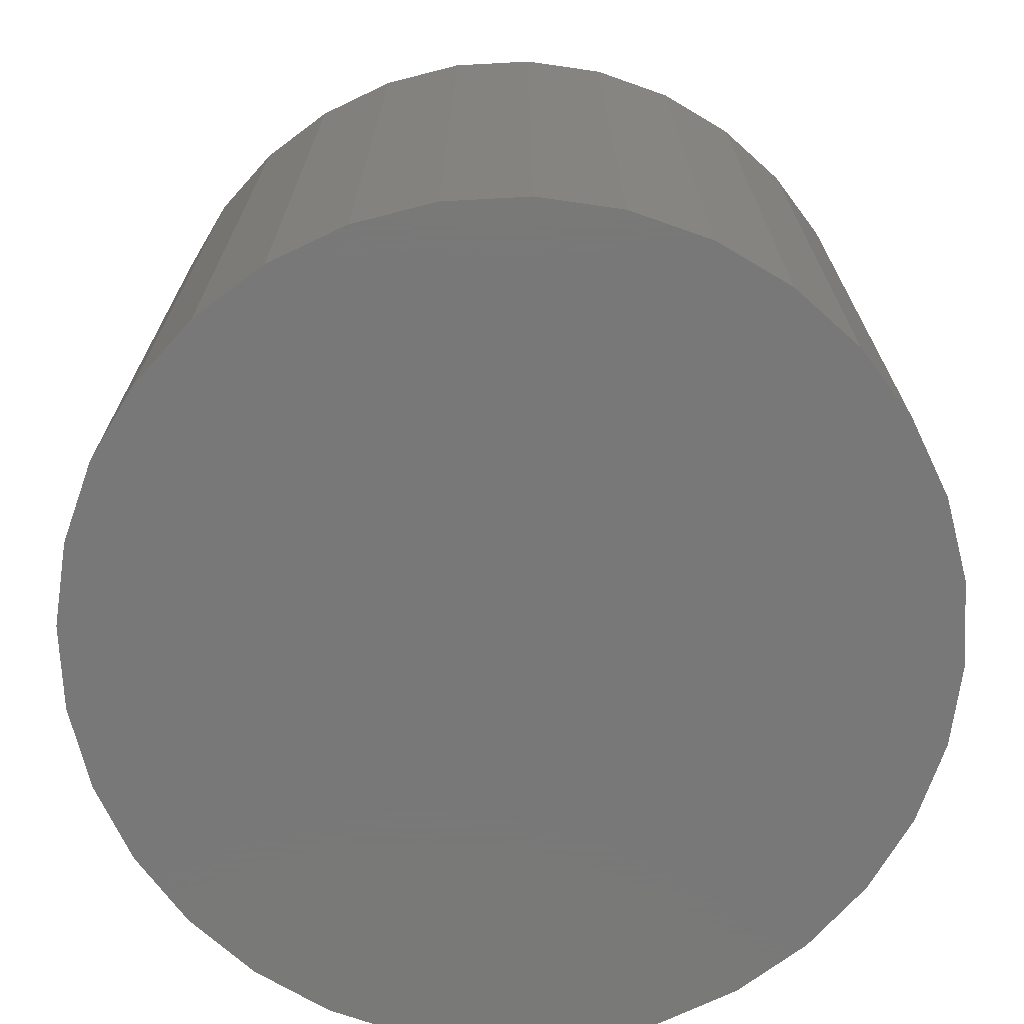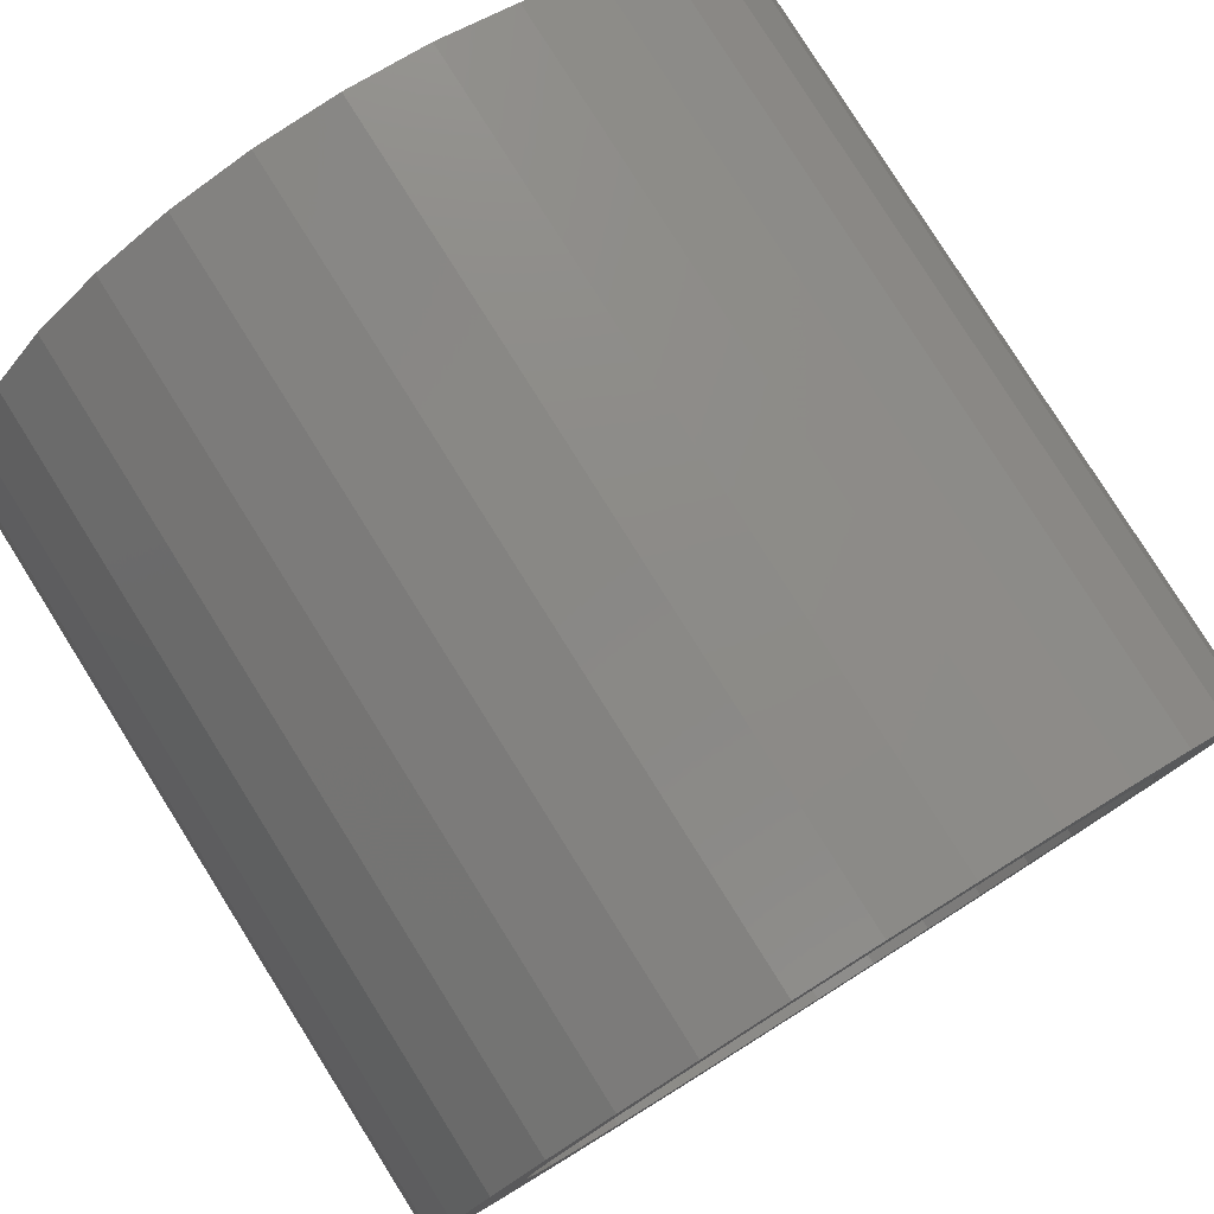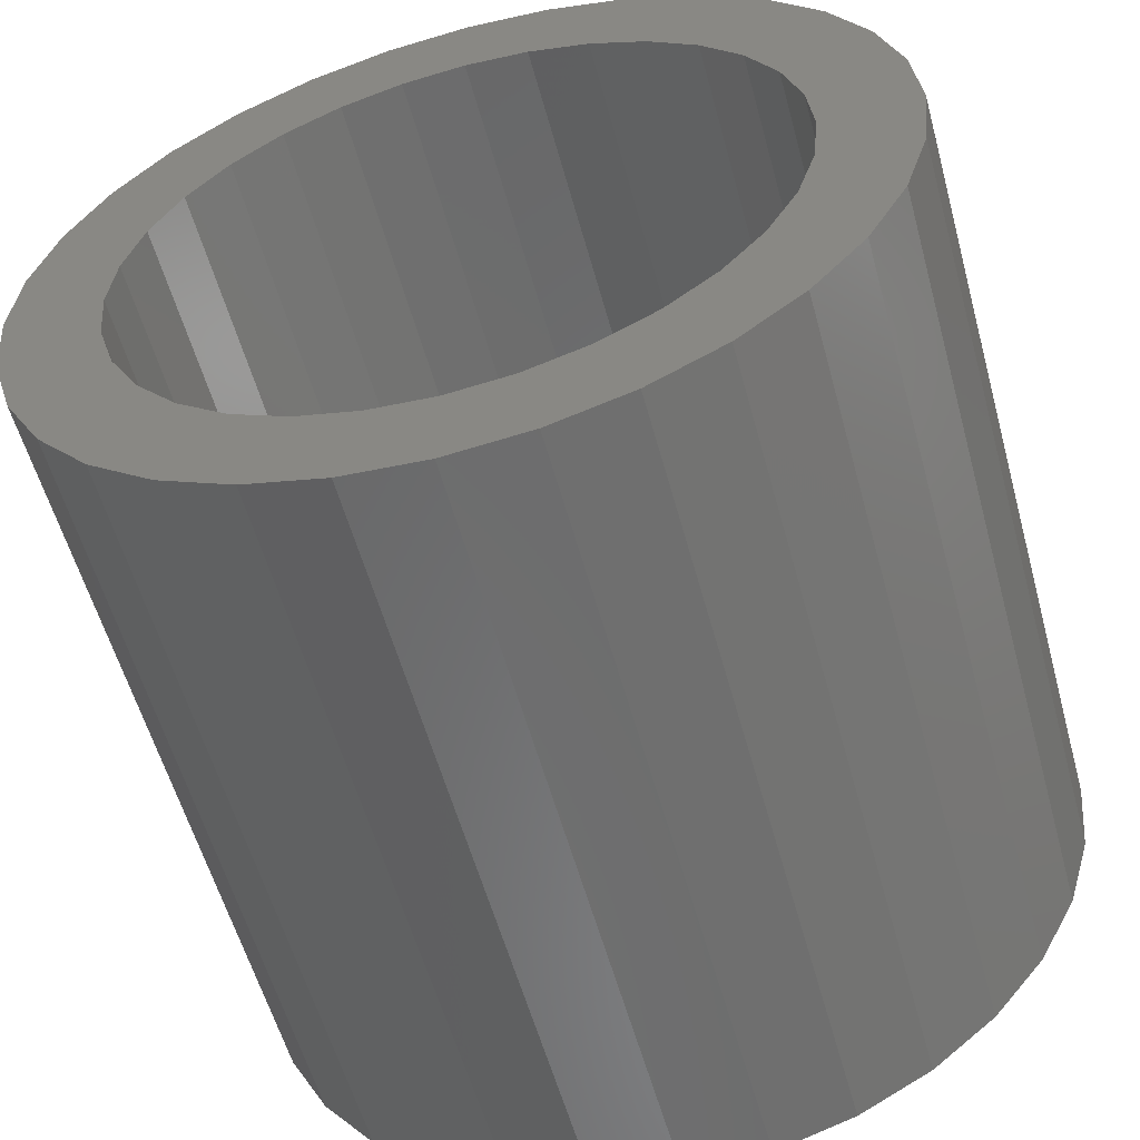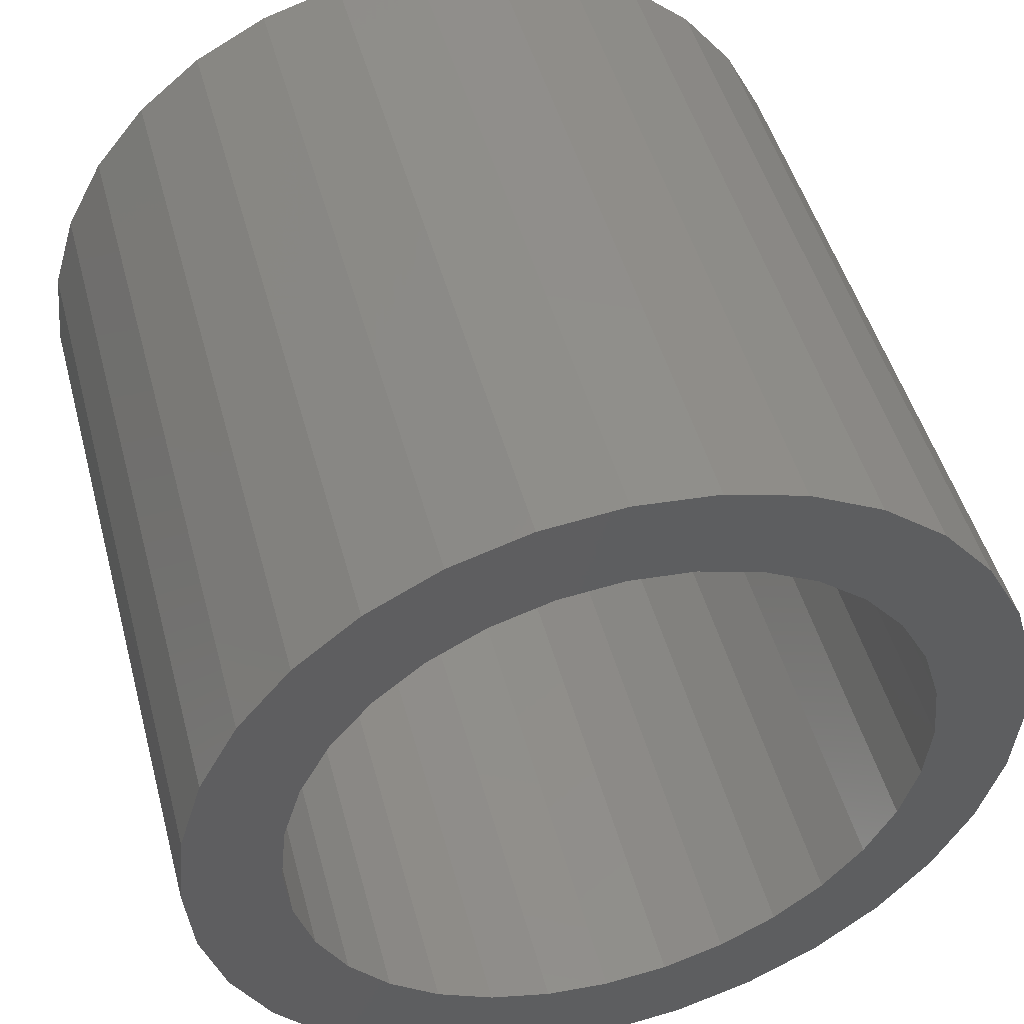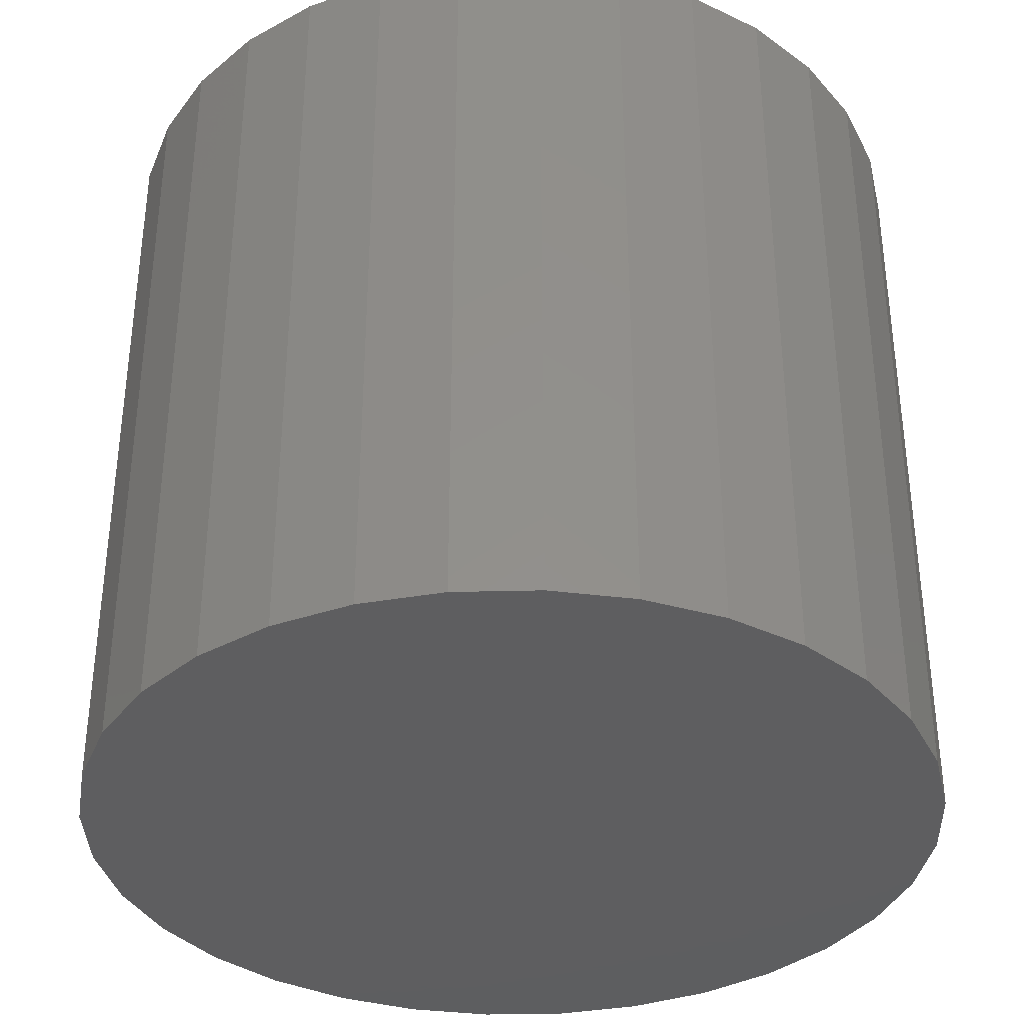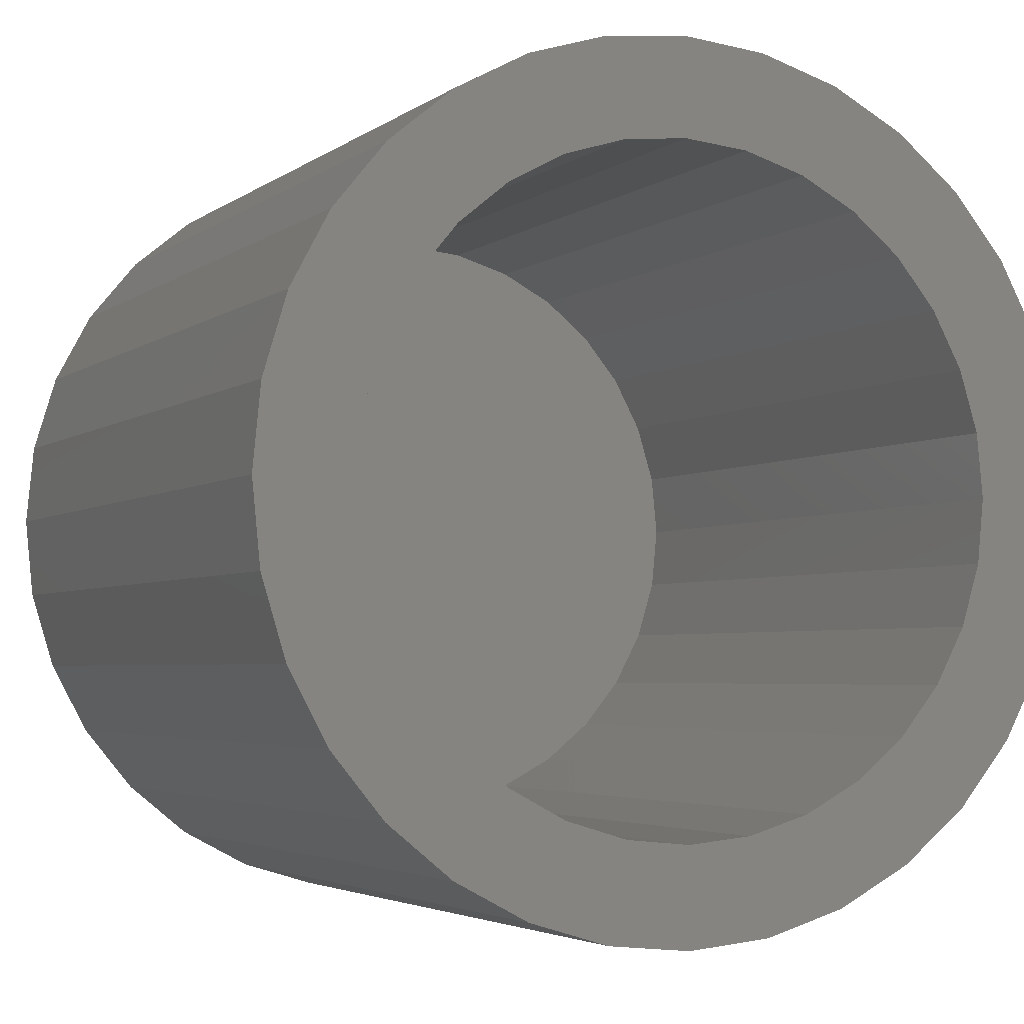
<metadata>
{"format":"stl","ext":"stl","renderer":"f3d","projection":"perspective","resolution":1024,"background":"white","views":[{"elev":-71.4,"azim":-58.8,"up":"+Z"},{"elev":79.5,"azim":-32.1,"up":"+Y"},{"elev":-57.1,"azim":15.3,"up":"+Y"},{"elev":48.0,"azim":-14.9,"up":"+Y"},{"elev":-35.9,"azim":131.2,"up":"+Z"},{"elev":-3.5,"azim":-24.7,"up":"+Y"}]}
</metadata>
<code>
# stl→obj: 128 verts, 252 faces
v 0.007895 -0.6859 0.5859
v -0.2546 -0.6337 0.5859
v -0.1259 -0.6728 0.5859
v -0.3732 -0.5703 0.5859
v 0.007895 -0.5297 0.5859
v -0.09544 -0.5195 0.5859
v -0.1948 -0.4894 0.5859
v -0.4771 -0.485 0.5859
v 0.007895 0.5297 0.5859
v 0.1112 0.5195 0.5859
v 0.389 0.5703 0.5859
v 0.2704 0.6337 0.5859
v 0.1417 0.6728 0.5859
v 0.007895 0.6859 0.5859
v -0.1259 0.6728 0.5859
v -0.2546 0.6337 0.5859
v -0.3732 0.5703 0.5859
v -0.09544 0.5195 0.5859
v 0.1417 -0.6728 0.5859
v 0.2704 -0.6337 0.5859
v 0.389 -0.5703 0.5859
v -0.1948 0.4894 0.5859
v -0.4771 0.485 0.5859
v -0.2864 0.4404 0.5859
v -0.5624 0.3811 0.5859
v -0.3667 0.3745 0.5859
v -0.4325 0.2943 0.5859
v -0.6258 0.2625 0.5859
v -0.4815 0.2027 0.5859
v -0.6649 0.1338 0.5859
v -0.5116 0.1033 0.5859
v -0.5218 -1.704e-16 0.5859
v -0.678 8.4e-17 0.5859
v -0.5116 -0.1033 0.5859
v -0.6649 -0.1338 0.5859
v -0.4815 -0.2027 0.5859
v -0.6258 -0.2625 0.5859
v -0.4325 -0.2943 0.5859
v -0.3667 -0.3745 0.5859
v -0.5624 -0.3811 0.5859
v -0.2864 -0.4404 0.5859
v 0.4929 0.485 0.5859
v 0.2106 0.4894 0.5859
v 0.5782 0.3811 0.5859
v 0.3022 0.4404 0.5859
v 0.3824 0.3745 0.5859
v 0.6416 0.2625 0.5859
v 0.4483 0.2943 0.5859
v 0.6807 0.1338 0.5859
v 0.4973 0.2027 0.5859
v 0.5274 0.1033 0.5859
v 0.6938 0 0.5859
v 0.5376 0 0.5859
v 0.6807 -0.1338 0.5859
v 0.5274 -0.1033 0.5859
v 0.6416 -0.2625 0.5859
v 0.4973 -0.2027 0.5859
v 0.4483 -0.2943 0.5859
v 0.5782 -0.3811 0.5859
v 0.3824 -0.3745 0.5859
v 0.4929 -0.485 0.5859
v 0.3022 -0.4404 0.5859
v 0.2106 -0.4894 0.5859
v 0.1112 -0.5195 0.5859
v 0.007895 0.5297 -0.5156
v -0.09544 0.5195 -0.5156
v -0.1948 0.4894 -0.5156
v -0.2864 0.4404 -0.5156
v -0.3667 0.3745 -0.5156
v -0.4325 0.2943 -0.5156
v -0.4815 0.2027 -0.5156
v -0.5116 0.1033 -0.5156
v -0.5218 -4.056e-16 -0.5156
v 0.1112 0.5195 -0.5156
v 0.2106 0.4894 -0.5156
v 0.3022 0.4404 -0.5156
v 0.3824 0.3745 -0.5156
v 0.4483 0.2943 -0.5156
v 0.4973 0.2027 -0.5156
v 0.5274 0.1033 -0.5156
v 0.5376 -1.297e-16 -0.5156
v 0.007895 -0.5297 -0.5156
v 0.1112 -0.5195 -0.5156
v 0.2106 -0.4894 -0.5156
v 0.3022 -0.4404 -0.5156
v 0.3824 -0.3745 -0.5156
v 0.4483 -0.2943 -0.5156
v 0.4973 -0.2027 -0.5156
v 0.5274 -0.1033 -0.5156
v -0.09544 -0.5195 -0.5156
v -0.1948 -0.4894 -0.5156
v -0.2864 -0.4404 -0.5156
v -0.3667 -0.3745 -0.5156
v -0.4325 -0.2943 -0.5156
v -0.4815 -0.2027 -0.5156
v -0.5116 -0.1033 -0.5156
v -0.678 -5.252e-16 -0.6719
v -0.6649 0.1338 -0.6719
v -0.6258 0.2625 -0.6719
v -0.5624 0.3811 -0.6719
v -0.4771 0.485 -0.6719
v -0.3732 0.5703 -0.6719
v -0.2546 0.6337 -0.6719
v -0.1259 0.6728 -0.6719
v 0.007895 0.6859 -0.6719
v 0.1417 0.6728 -0.6719
v 0.2704 0.6337 -0.6719
v 0.389 0.5703 -0.6719
v 0.4929 0.485 -0.6719
v 0.5782 0.3811 -0.6719
v 0.6416 0.2625 -0.6719
v 0.6807 0.1338 -0.6719
v 0.6938 -1.68e-16 -0.6719
v 0.6807 -0.1338 -0.6719
v 0.6416 -0.2625 -0.6719
v 0.5782 -0.3811 -0.6719
v 0.4929 -0.485 -0.6719
v 0.389 -0.5703 -0.6719
v 0.2704 -0.6337 -0.6719
v 0.1417 -0.6728 -0.6719
v 0.007895 -0.6859 -0.6719
v -0.1259 -0.6728 -0.6719
v -0.2546 -0.6337 -0.6719
v -0.3732 -0.5703 -0.6719
v -0.4771 -0.485 -0.6719
v -0.5624 -0.3811 -0.6719
v -0.6258 -0.2625 -0.6719
v -0.6649 -0.1338 -0.6719
f 1 2 3
f 4 2 1
f 4 1 5
f 4 5 6
f 4 6 7
f 4 7 8
f 9 10 11
f 9 11 12
f 9 12 13
f 9 13 14
f 9 14 15
f 9 15 16
f 9 16 17
f 9 17 18
f 1 19 20
f 1 20 21
f 1 21 5
f 18 17 22
f 22 17 23
f 22 23 24
f 24 23 25
f 24 25 26
f 26 25 27
f 27 25 28
f 27 28 29
f 29 28 30
f 29 30 31
f 31 30 32
f 32 30 33
f 32 33 34
f 34 33 35
f 34 35 36
f 36 35 37
f 36 37 38
f 38 37 39
f 39 37 40
f 39 40 41
f 41 40 8
f 41 8 7
f 11 10 42
f 42 10 43
f 42 43 44
f 44 43 45
f 44 45 46
f 44 46 47
f 47 46 48
f 47 48 49
f 49 48 50
f 49 50 51
f 49 51 52
f 52 51 53
f 52 53 54
f 54 53 55
f 54 55 56
f 56 55 57
f 56 57 58
f 56 58 59
f 59 58 60
f 59 60 61
f 61 60 62
f 61 62 63
f 61 63 21
f 21 63 64
f 21 64 5
f 65 18 66
f 66 18 22
f 66 22 67
f 67 22 24
f 67 24 68
f 68 24 26
f 68 26 69
f 69 26 27
f 69 27 70
f 70 27 29
f 70 29 71
f 71 29 31
f 71 31 72
f 72 31 32
f 72 32 73
f 18 65 9
f 9 65 74
f 9 74 10
f 10 74 75
f 10 75 43
f 43 75 76
f 43 76 45
f 45 76 77
f 45 77 46
f 46 77 78
f 46 78 48
f 48 78 79
f 48 79 50
f 50 79 80
f 50 80 51
f 51 80 81
f 51 81 53
f 82 64 83
f 83 64 63
f 83 63 84
f 84 63 62
f 84 62 85
f 85 62 60
f 85 60 86
f 86 60 58
f 86 58 87
f 87 58 57
f 87 57 88
f 88 57 55
f 88 55 89
f 89 55 53
f 89 53 81
f 64 82 5
f 5 82 90
f 5 90 6
f 6 90 91
f 6 91 7
f 7 91 92
f 7 92 41
f 41 92 93
f 41 93 39
f 39 93 94
f 39 94 38
f 38 94 95
f 38 95 36
f 36 95 96
f 36 96 34
f 34 96 73
f 34 73 32
f 97 33 98
f 98 33 30
f 98 30 99
f 99 30 28
f 99 28 100
f 100 28 25
f 100 25 101
f 101 25 23
f 101 23 102
f 102 23 17
f 102 17 103
f 103 17 16
f 103 16 104
f 104 16 15
f 104 15 105
f 105 15 14
f 105 14 106
f 106 14 13
f 106 13 107
f 107 13 12
f 107 12 108
f 108 12 11
f 108 11 109
f 109 11 42
f 109 42 110
f 110 42 44
f 110 44 111
f 111 44 47
f 111 47 112
f 112 47 49
f 112 49 113
f 113 49 52
f 113 52 114
f 114 52 54
f 114 54 115
f 115 54 56
f 115 56 116
f 116 56 59
f 116 59 117
f 117 59 61
f 117 61 118
f 118 61 21
f 118 21 119
f 119 21 20
f 119 20 120
f 120 20 19
f 120 19 121
f 121 19 1
f 121 1 122
f 122 1 3
f 122 3 123
f 123 3 2
f 123 2 124
f 124 2 4
f 124 4 125
f 125 4 8
f 125 8 126
f 126 8 40
f 126 40 127
f 127 40 37
f 127 37 128
f 128 37 35
f 128 35 97
f 97 35 33
f 105 106 104
f 121 122 120
f 120 122 123
f 120 123 119
f 119 123 124
f 119 124 118
f 118 124 125
f 118 125 117
f 117 125 126
f 117 126 116
f 116 126 127
f 116 127 115
f 115 127 128
f 115 128 114
f 114 128 97
f 114 97 113
f 113 97 98
f 113 98 112
f 112 98 99
f 112 99 111
f 111 99 100
f 111 100 110
f 110 100 101
f 110 101 109
f 109 101 102
f 109 102 108
f 108 102 103
f 108 103 107
f 107 103 104
f 107 104 106
f 81 80 89
f 89 80 88
f 88 80 79
f 88 79 87
f 87 79 78
f 87 78 86
f 86 78 77
f 86 77 85
f 85 77 76
f 85 76 84
f 84 76 75
f 84 75 83
f 83 75 74
f 83 74 82
f 82 74 65
f 82 65 90
f 90 65 66
f 90 66 91
f 91 66 67
f 91 67 92
f 92 67 68
f 92 68 93
f 93 68 69
f 93 69 94
f 94 69 70
f 94 70 95
f 95 70 71
f 95 71 96
f 96 71 72
f 96 72 73

</code>
